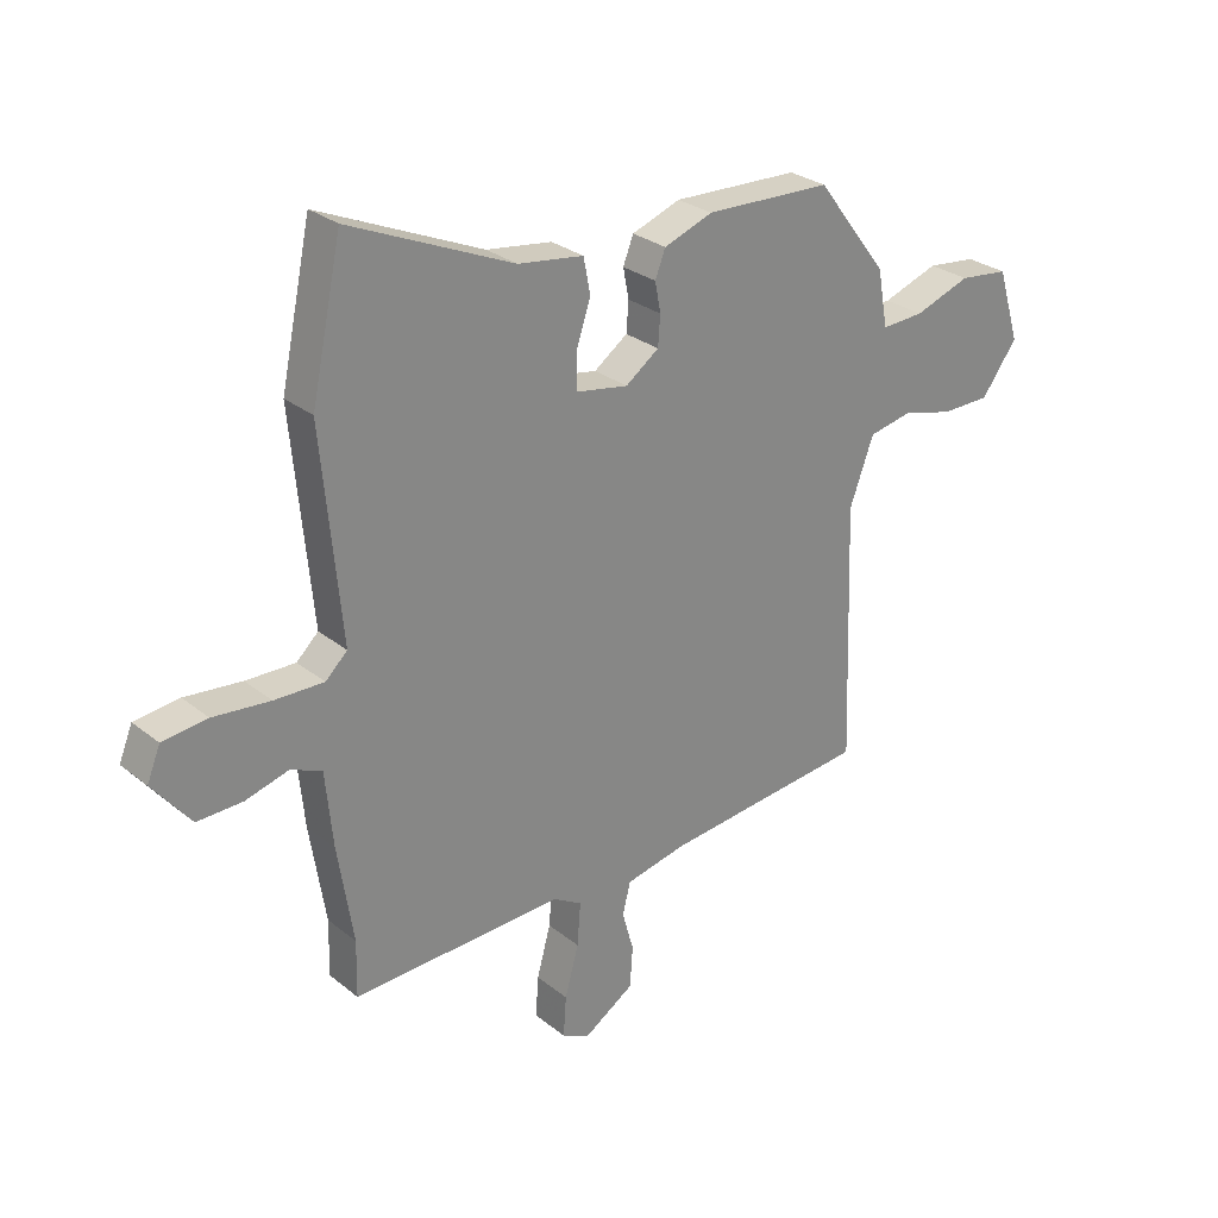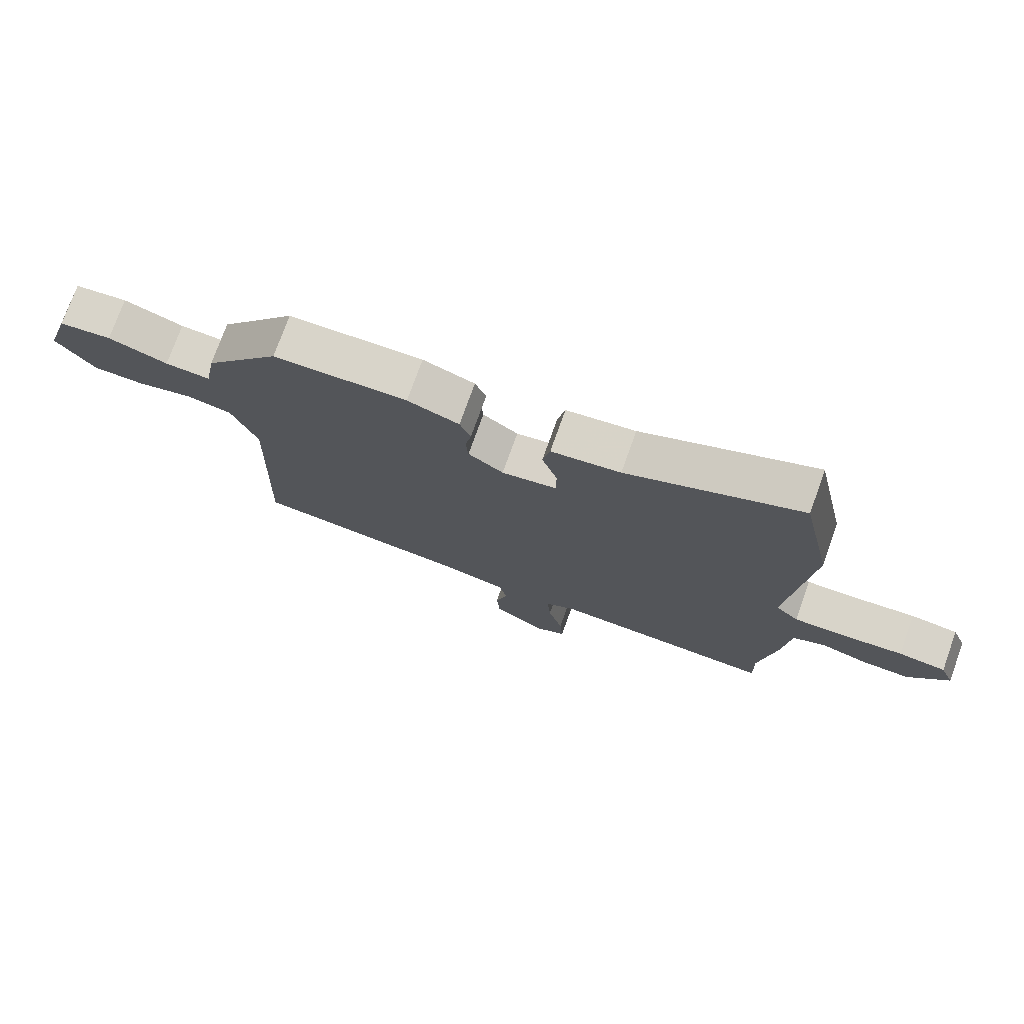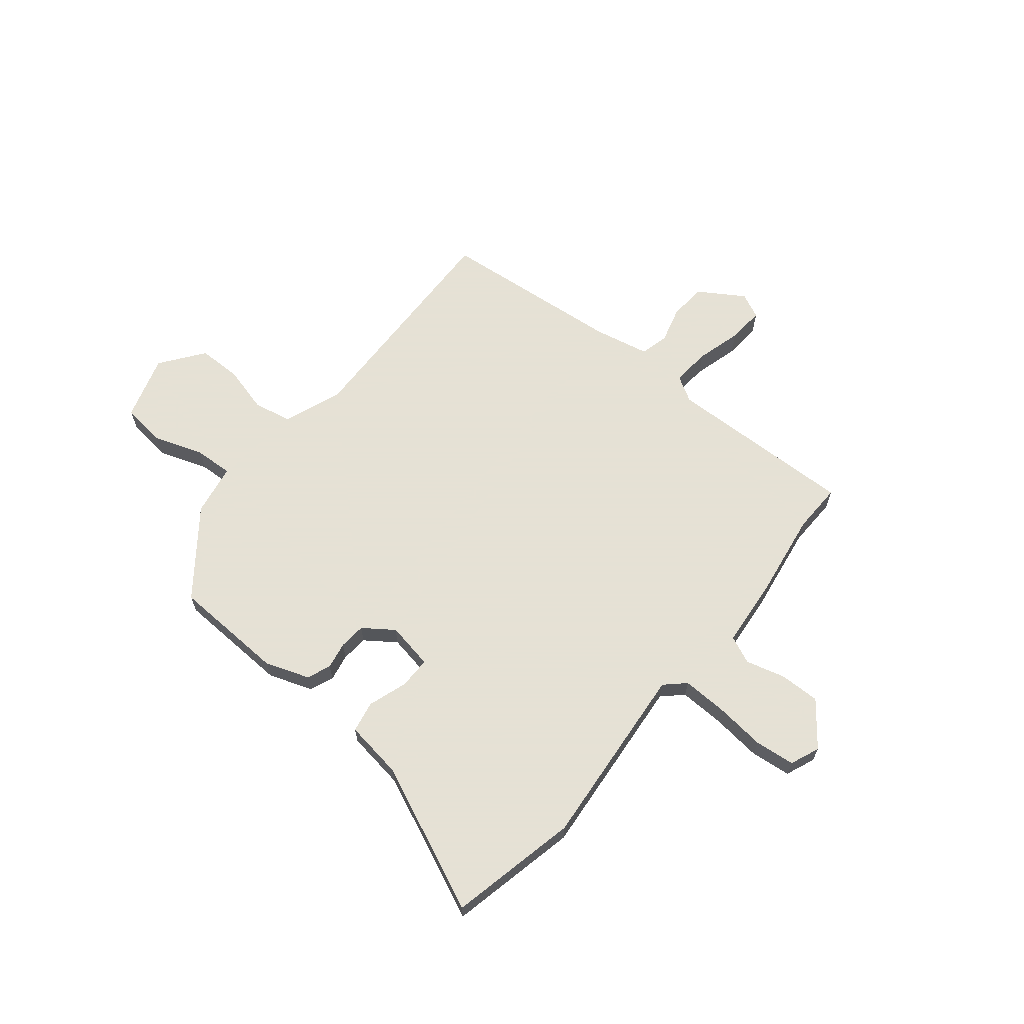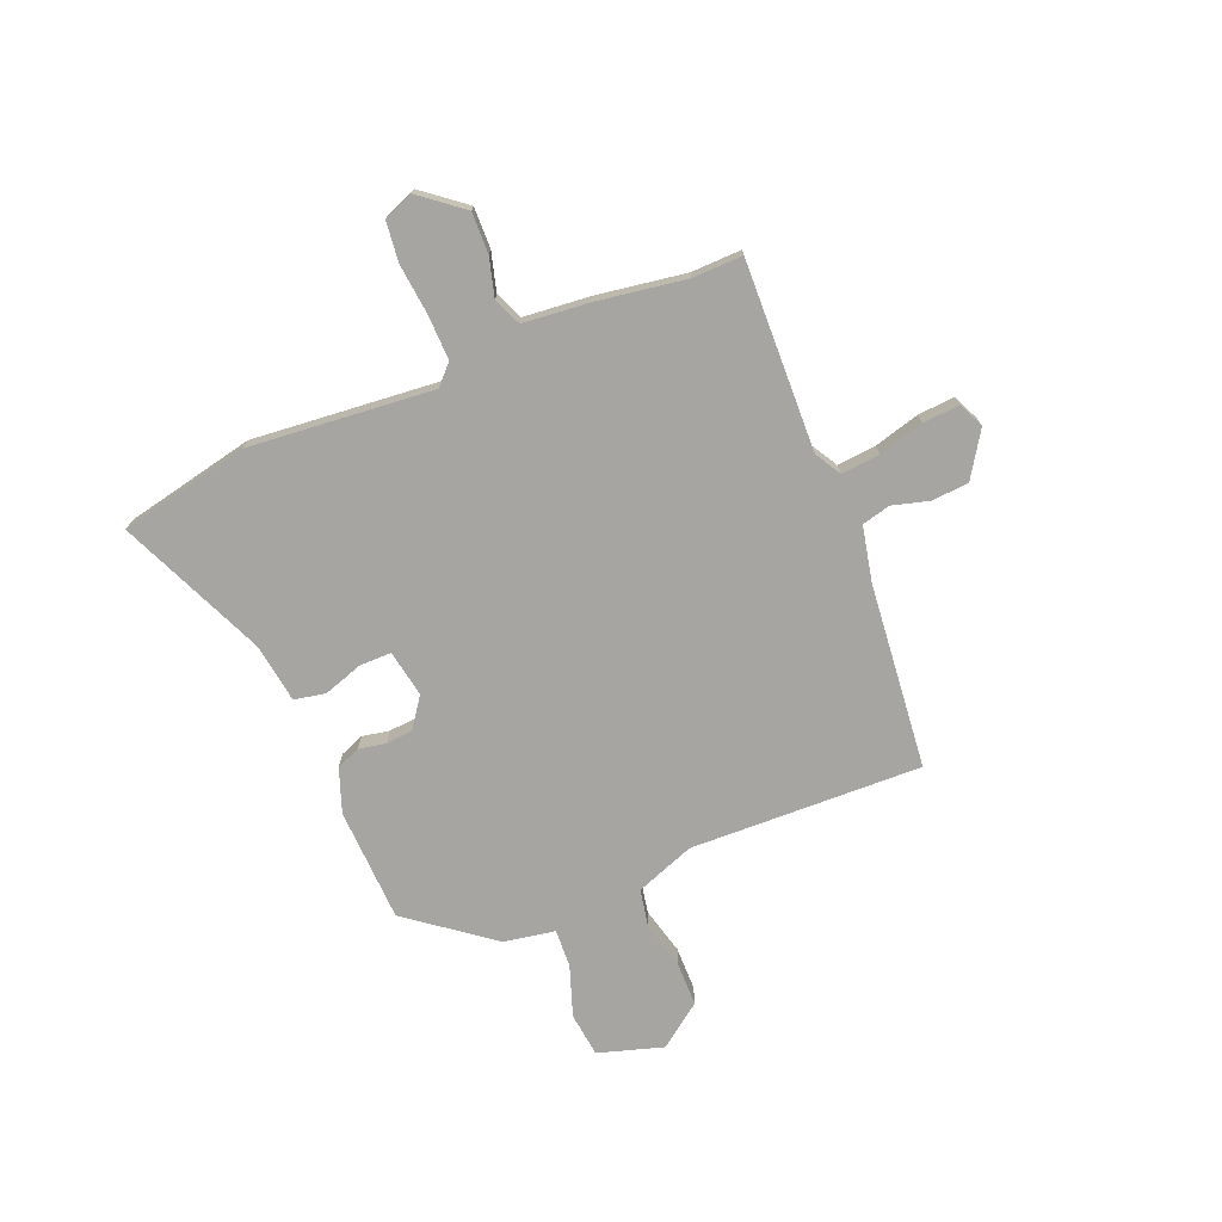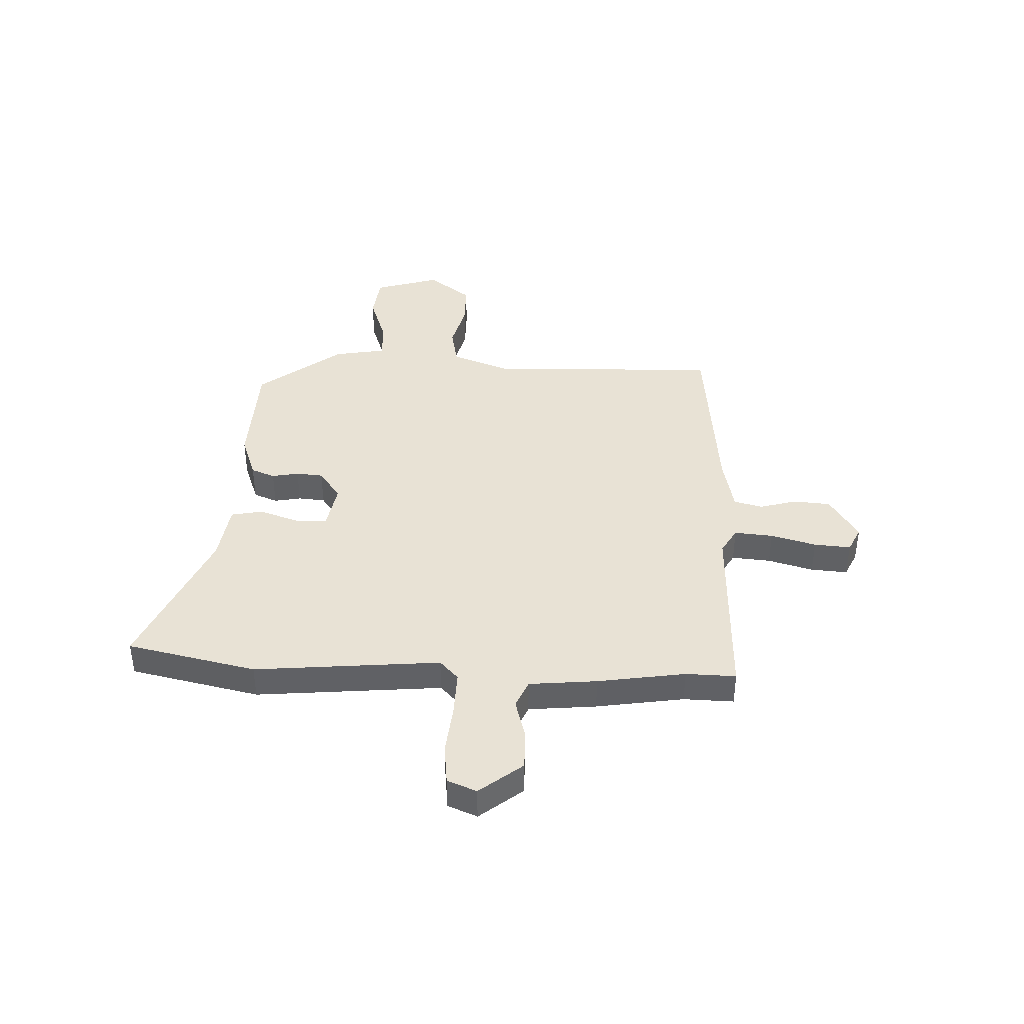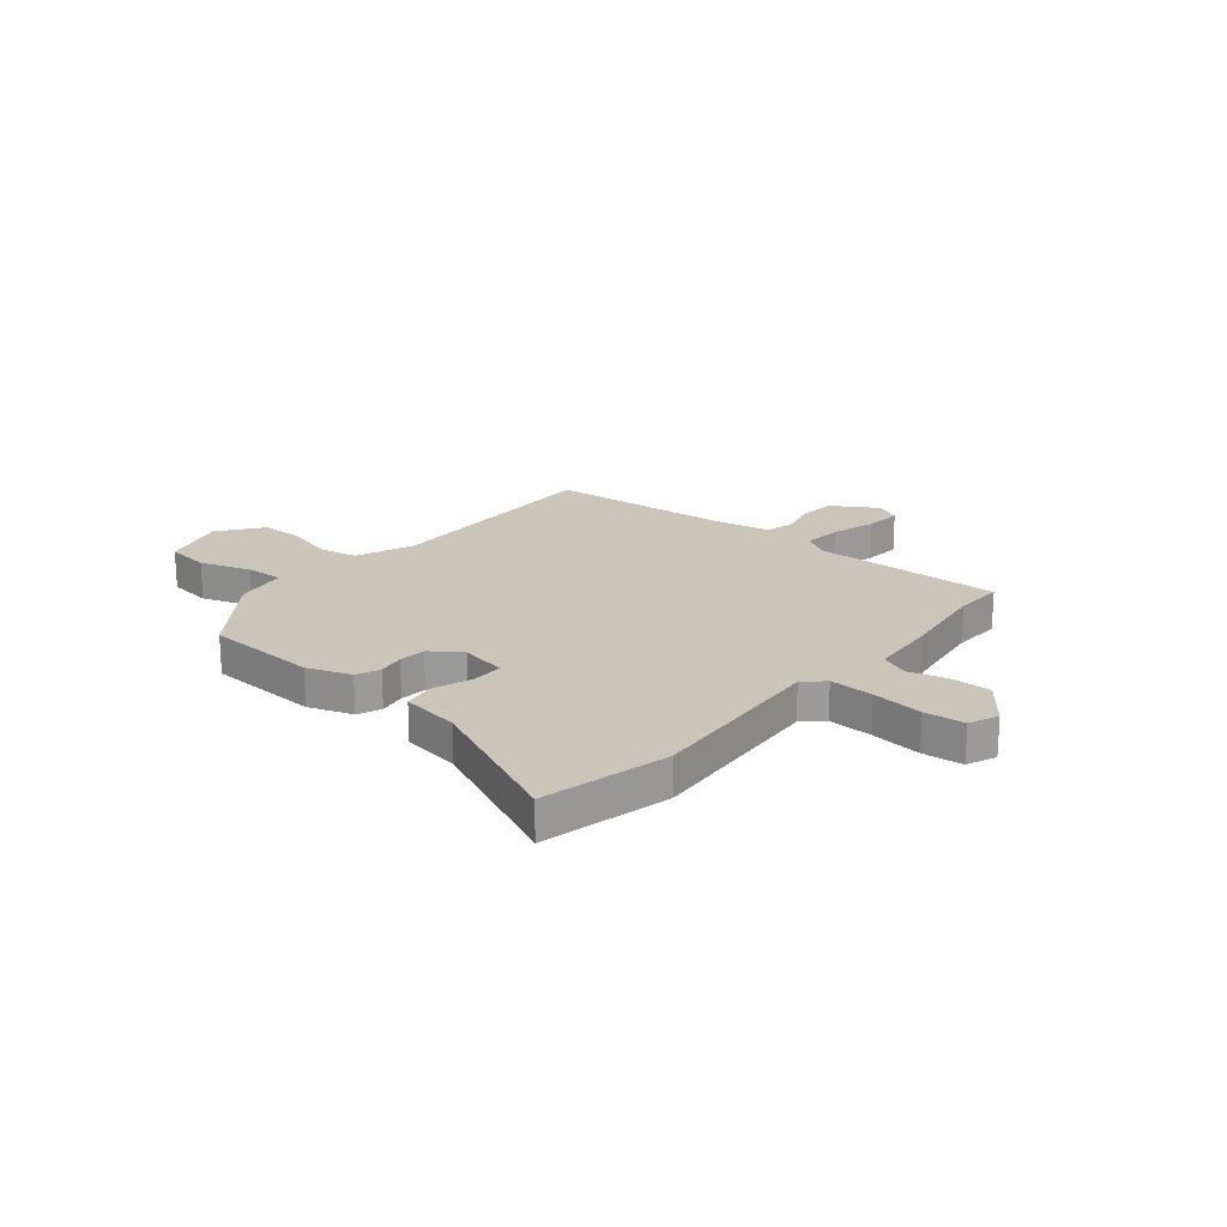
<metadata>
{"format":"obj","ext":"obj","renderer":"f3d","projection":"perspective","resolution":1024,"background":"white","views":[{"elev":27.9,"azim":140.3,"up":"+Z"},{"elev":75.3,"azim":19.7,"up":"+Z"},{"elev":64.9,"azim":39.5,"up":"+Y"},{"elev":-73.7,"azim":112.5,"up":"+Y"},{"elev":40.8,"azim":92.5,"up":"+Y"},{"elev":20.4,"azim":40.6,"up":"+Y"}]}
</metadata>
<code>
v 0.499 0.07 -0.443
v 0.501 0.07 -0.54
v 0.133 0.07 -0.527
v 0.083 0.07 -0.556
v 0.089 0.07 -0.631
v 0.113 0.07 -0.719
v 0.118 0.07 -0.79
v 0.069 0.07 -0.813
v -0.018 0.07 -0.757
v -0.023 0.07 -0.685
v -0.003 0.07 -0.614
v -0.017 0.07 -0.559
v -0.123 0.07 -0.536
v -0.481 0.07 -0.499
v -0.466 0.07 -0.05
v -0.508 0.07 0.064
v -0.583 0.07 0.079
v -0.673 0.07 0.056
v -0.758 0.07 0.057
v -0.82 0.07 0.141
v -0.781 0.07 0.267
v -0.695 0.07 0.277
v -0.598 0.07 0.243
v -0.524 0.07 0.239
v -0.506 0.07 0.339
v -0.382 0.07 0.5
v -0.162 0.07 0.508
v -0.077 0.07 0.477
v -0.059 0.07 0.431
v -0.069 0.07 0.379
v -0.065 0.07 0.327
v -0.007 0.07 0.285
v 0.084 0.07 0.301
v 0.084 0.07 0.363
v 0.059 0.07 0.439
v 0.071 0.07 0.5
v 0.185 0.07 0.516
v 0.47 0.07 0.64
v 0.523 0.07 0.39
v 0.489 0.07 0.031
v 0.527 0.07 -0.005
v 0.613 0.07 -0.003
v 0.712 0.07 0.007
v 0.79 0.07 -0.002
v 0.813 0.07 -0.059
v 0.747 0.07 -0.142
v 0.668 0.07 -0.14
v 0.593 0.07 -0.119
v 0.539 0.07 -0.142
v 0.526 0.07 -0.273
v 0.499 0 -0.443
v 0.501 0 -0.54
v 0.133 0 -0.527
v 0.083 0 -0.556
v 0.089 0 -0.631
v 0.113 0 -0.719
v 0.118 0 -0.79
v 0.069 0 -0.813
v -0.018 0 -0.757
v -0.023 0 -0.685
v -0.003 0 -0.614
v -0.017 0 -0.559
v -0.123 0 -0.536
v -0.481 0 -0.499
v -0.466 0 -0.05
v -0.508 0 0.064
v -0.583 0 0.079
v -0.673 0 0.056
v -0.758 0 0.057
v -0.82 0 0.141
v -0.781 0 0.267
v -0.695 0 0.277
v -0.598 0 0.243
v -0.524 0 0.239
v -0.506 0 0.339
v -0.382 0 0.5
v -0.162 0 0.508
v -0.077 0 0.477
v -0.059 0 0.431
v -0.069 0 0.379
v -0.065 0 0.327
v -0.007 0 0.285
v 0.084 0 0.301
v 0.084 0 0.363
v 0.059 0 0.439
v 0.071 0 0.5
v 0.185 0 0.516
v 0.47 0 0.64
v 0.523 0 0.39
v 0.489 0 0.031
v 0.527 0 -0.005
v 0.613 0 -0.003
v 0.712 0 0.007
v 0.79 0 -0.002
v 0.813 0 -0.059
v 0.747 0 -0.142
v 0.668 0 -0.14
v 0.593 0 -0.119
v 0.539 0 -0.142
v 0.526 0 -0.273
f 49 50 1
f 45 46 47 48
f 43 44 45 48
f 42 43 48 49
f 41 42 49
f 40 41 49 1
f 37 38 39 40
f 34 35 36 37
f 33 34 37 40
f 32 33 40 1
f 27 28 29 30
f 27 30 31
f 24 25 26 27
f 24 27 31
f 20 21 22 23
f 20 23 24
f 17 18 19 20
f 16 17 20 24
f 15 16 24 31
f 13 14 15 31
f 8 9 10 11
f 8 11 12
f 5 6 7 8
f 4 5 8 12
f 3 4 12 13
f 1 2 3
f 13 31 32
f 1 3 13 32
f 51 100 99
f 98 97 96 95
f 98 95 94 93
f 99 98 93 92
f 99 92 91
f 51 99 91 90
f 90 89 88 87
f 87 86 85 84
f 90 87 84 83
f 51 90 83 82
f 80 79 78 77
f 81 80 77
f 77 76 75 74
f 81 77 74
f 73 72 71 70
f 74 73 70
f 70 69 68 67
f 74 70 67 66
f 81 74 66 65
f 81 65 64 63
f 61 60 59 58
f 62 61 58
f 58 57 56 55
f 62 58 55 54
f 63 62 54 53
f 53 52 51
f 82 81 63
f 82 63 53 51
f 1 51 52 2
f 2 52 53 3
f 3 53 54 4
f 4 54 55 5
f 5 55 56 6
f 6 56 57 7
f 7 57 58 8
f 8 58 59 9
f 9 59 60 10
f 10 60 61 11
f 11 61 62 12
f 12 62 63 13
f 13 63 64 14
f 14 64 65 15
f 15 65 66 16
f 16 66 67 17
f 17 67 68 18
f 18 68 69 19
f 19 69 70 20
f 20 70 71 21
f 21 71 72 22
f 22 72 73 23
f 23 73 74 24
f 24 74 75 25
f 25 75 76 26
f 26 76 77 27
f 27 77 78 28
f 28 78 79 29
f 29 79 80 30
f 30 80 81 31
f 31 81 82 32
f 32 82 83 33
f 33 83 84 34
f 34 84 85 35
f 35 85 86 36
f 36 86 87 37
f 37 87 88 38
f 38 88 89 39
f 39 89 90 40
f 40 90 91 41
f 41 91 92 42
f 42 92 93 43
f 43 93 94 44
f 44 94 95 45
f 45 95 96 46
f 46 96 97 47
f 47 97 98 48
f 48 98 99 49
f 49 99 100 50
f 50 100 51 1

</code>
